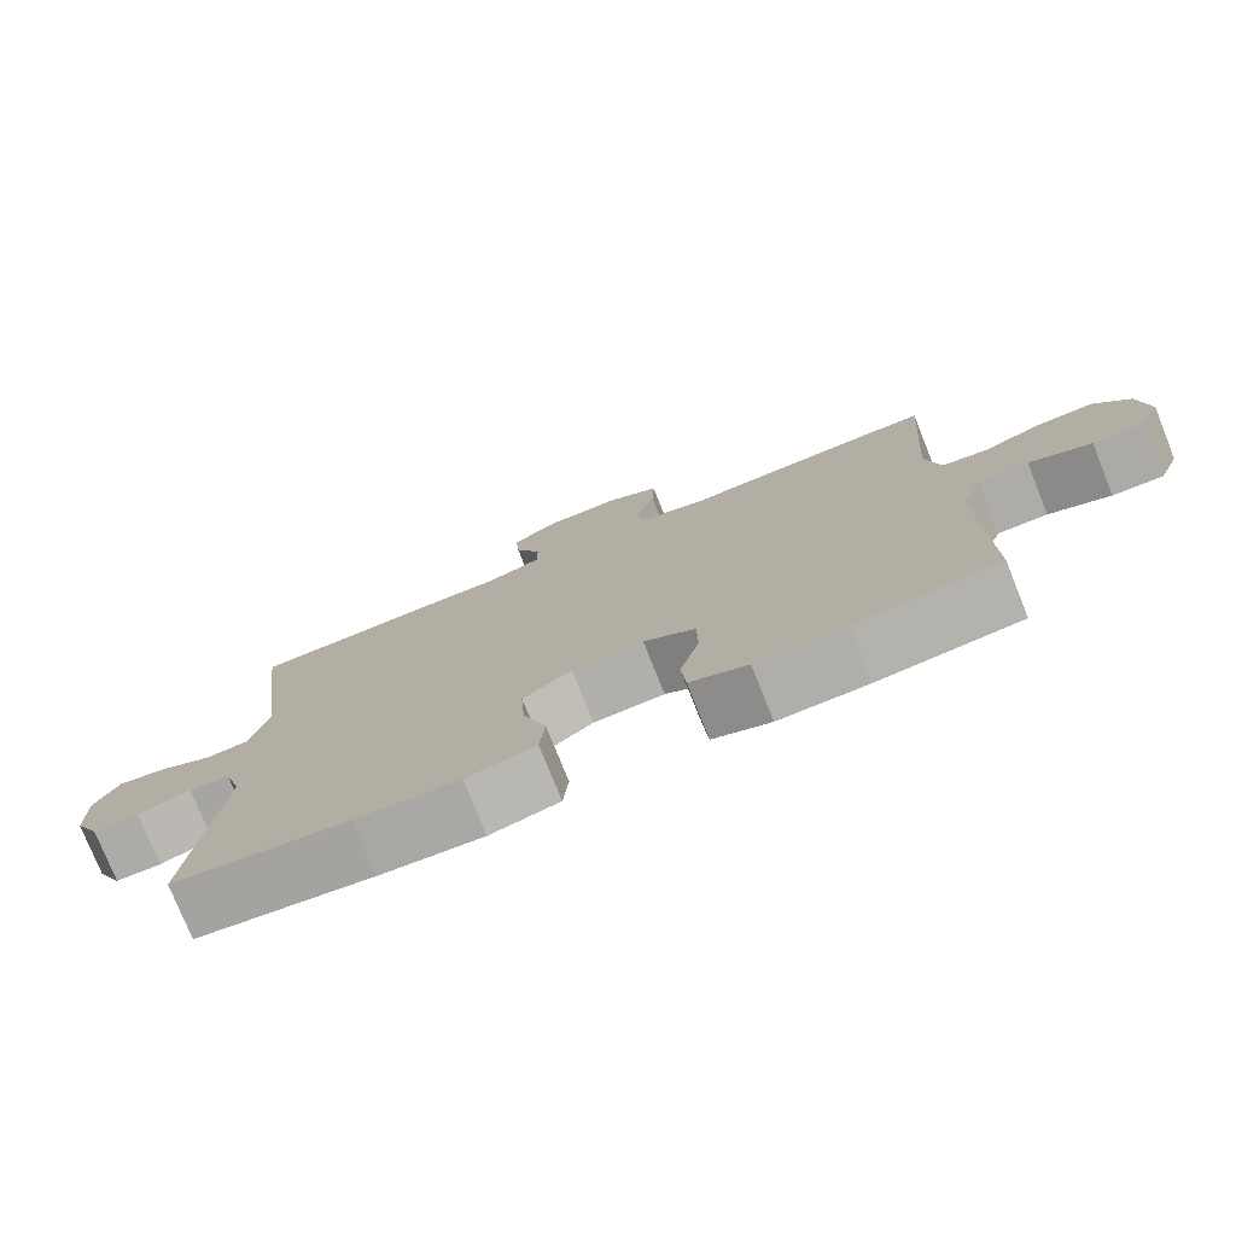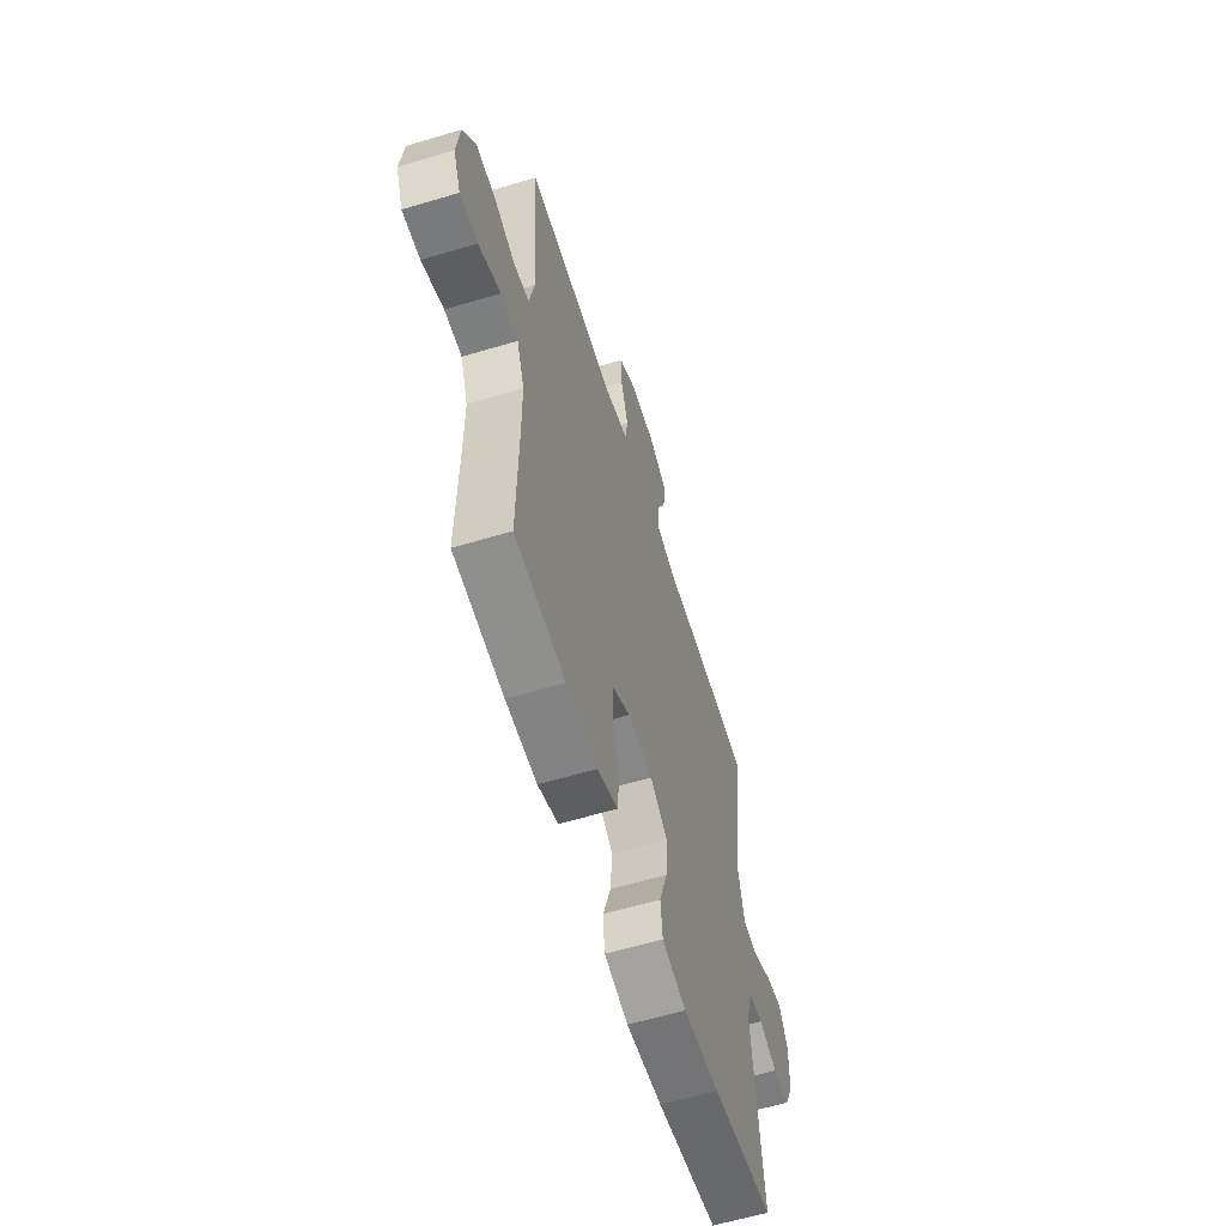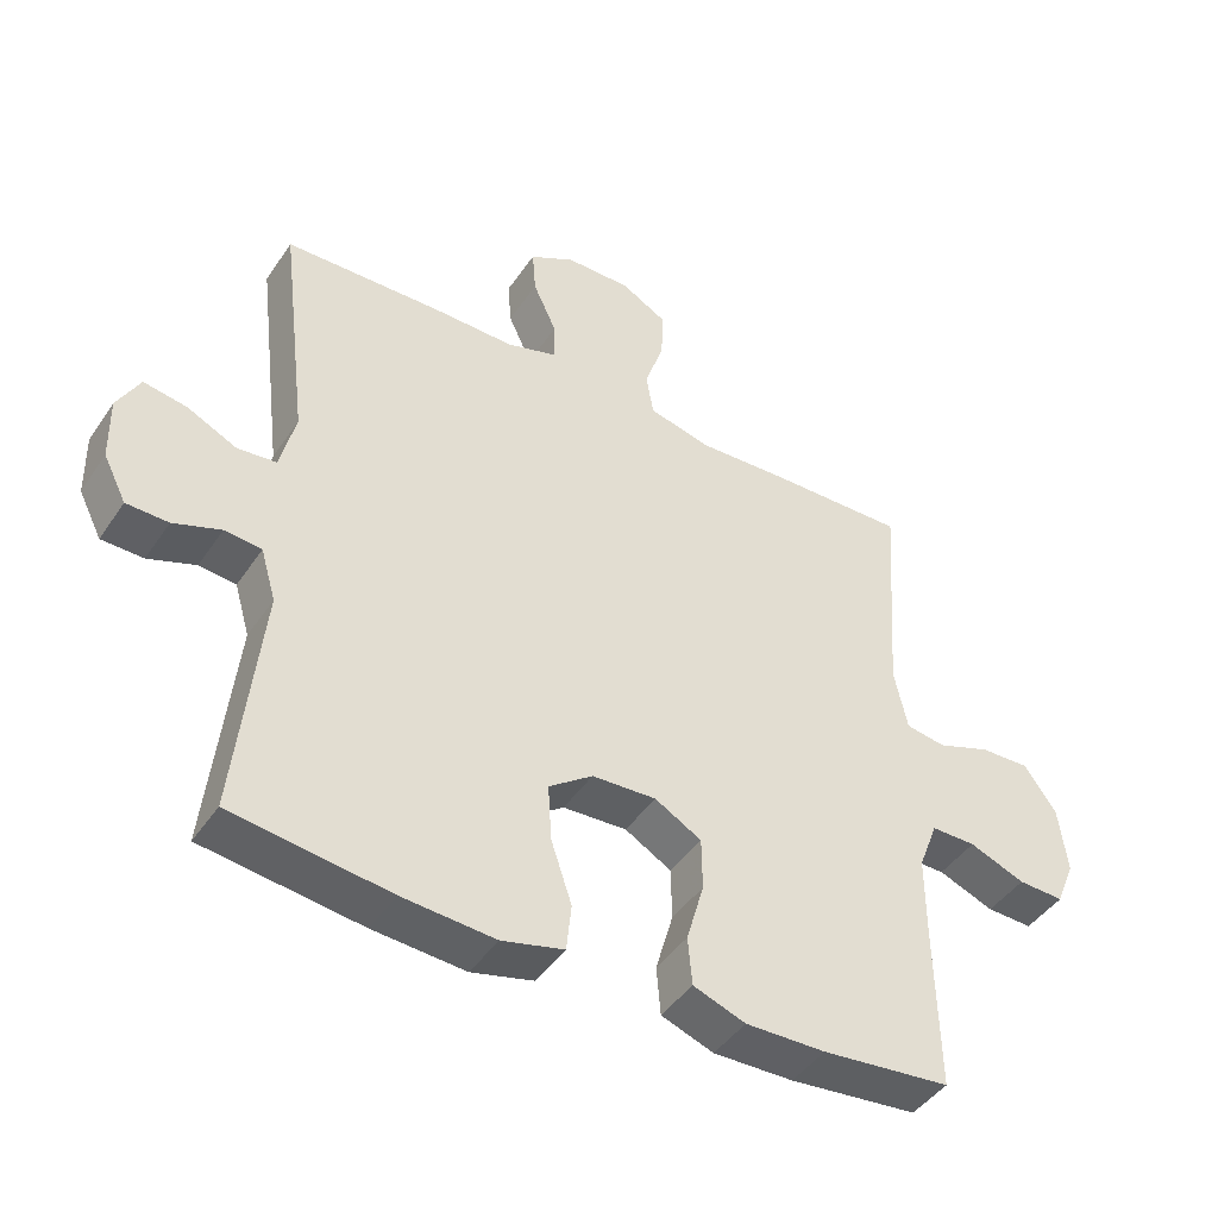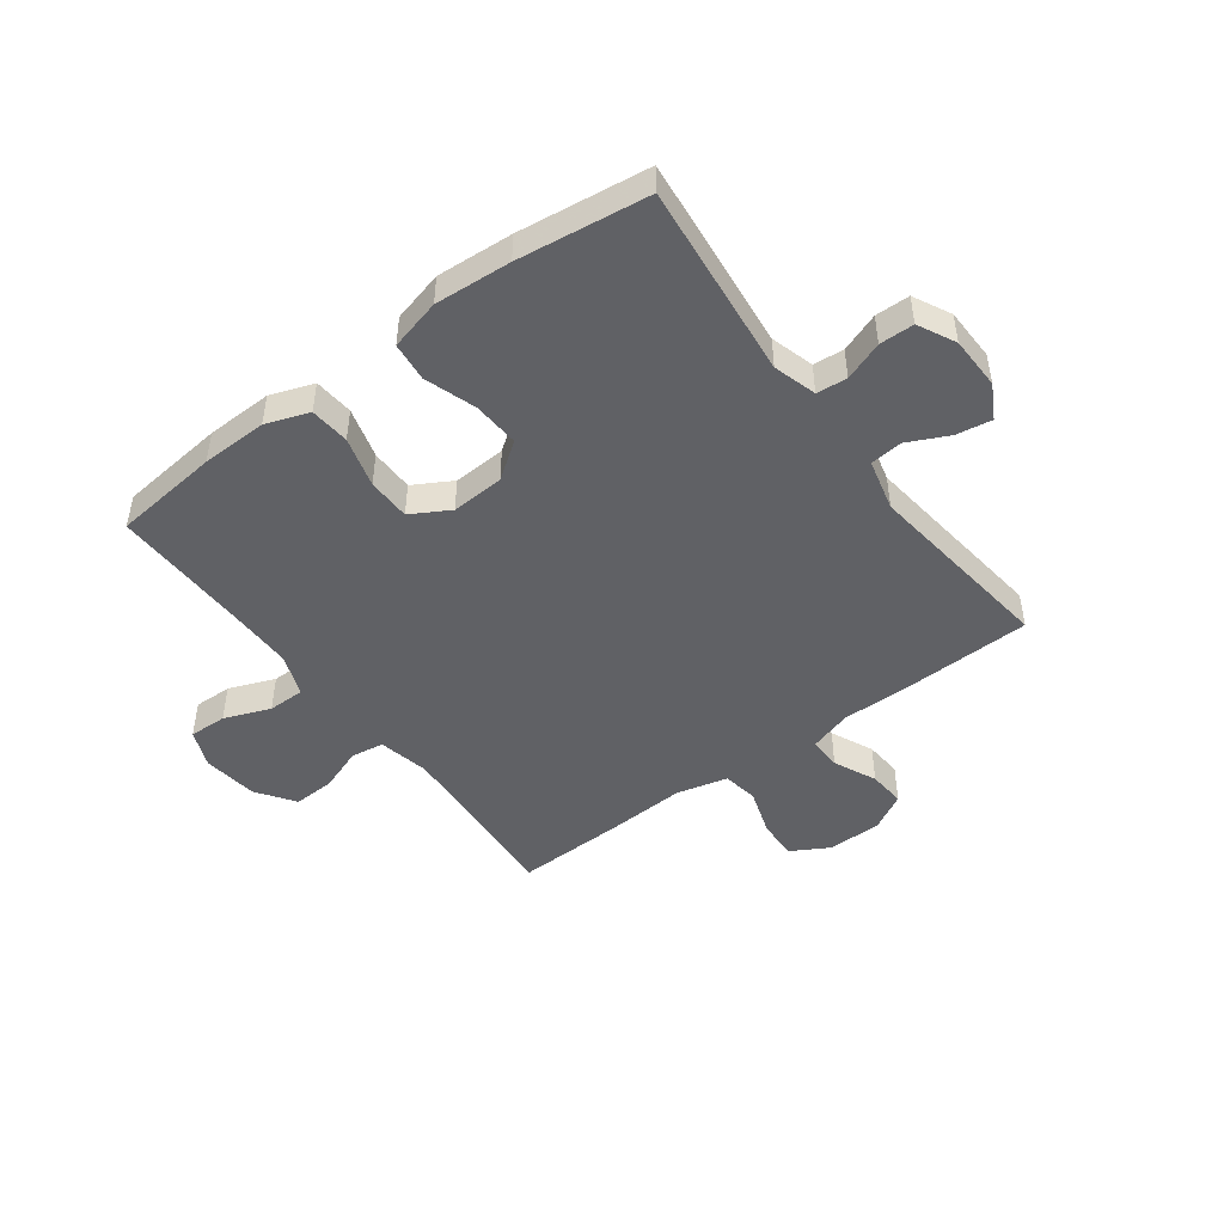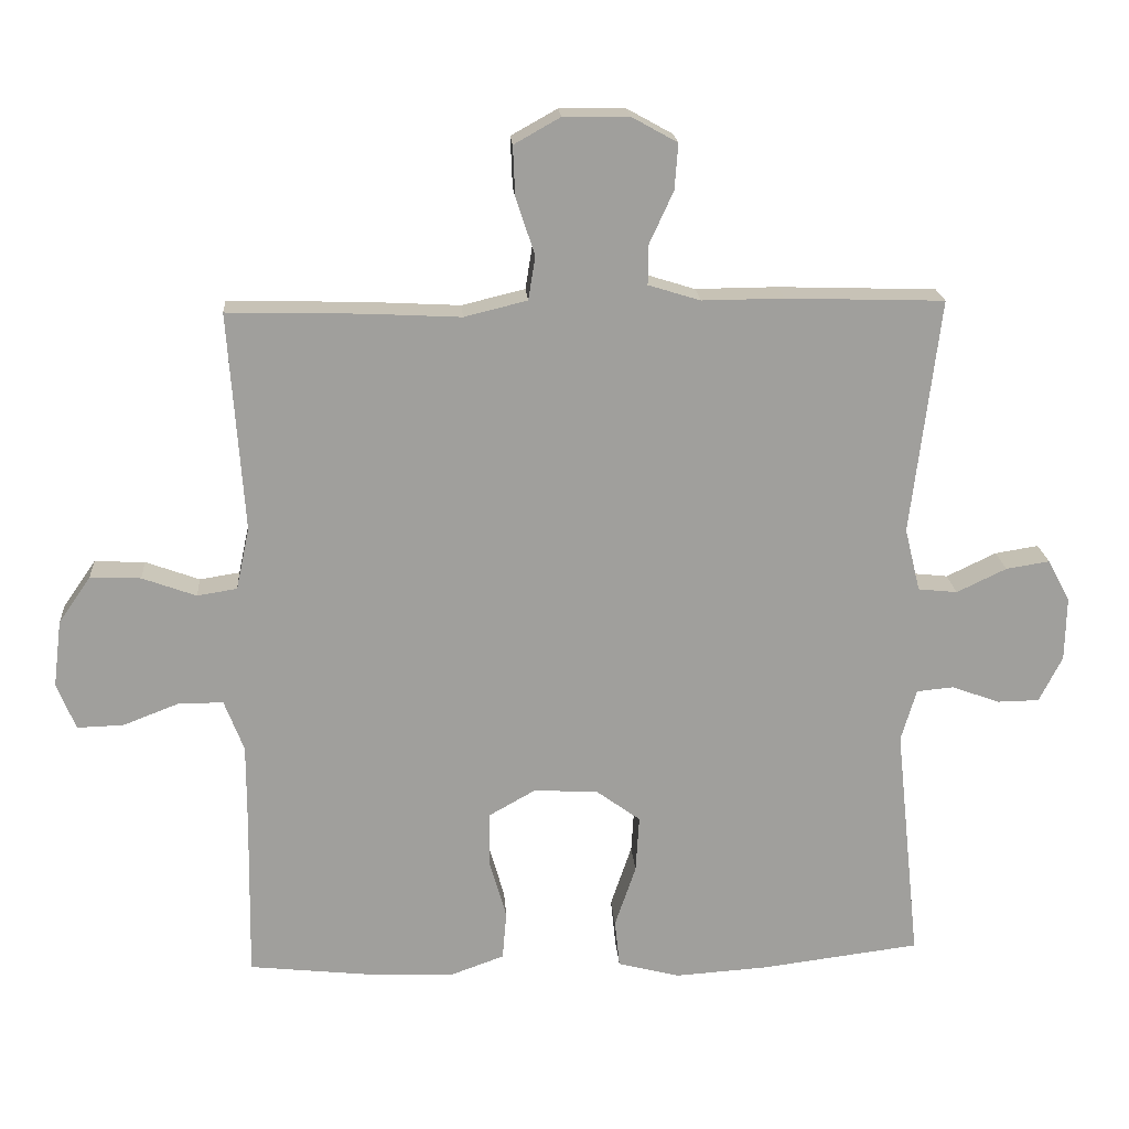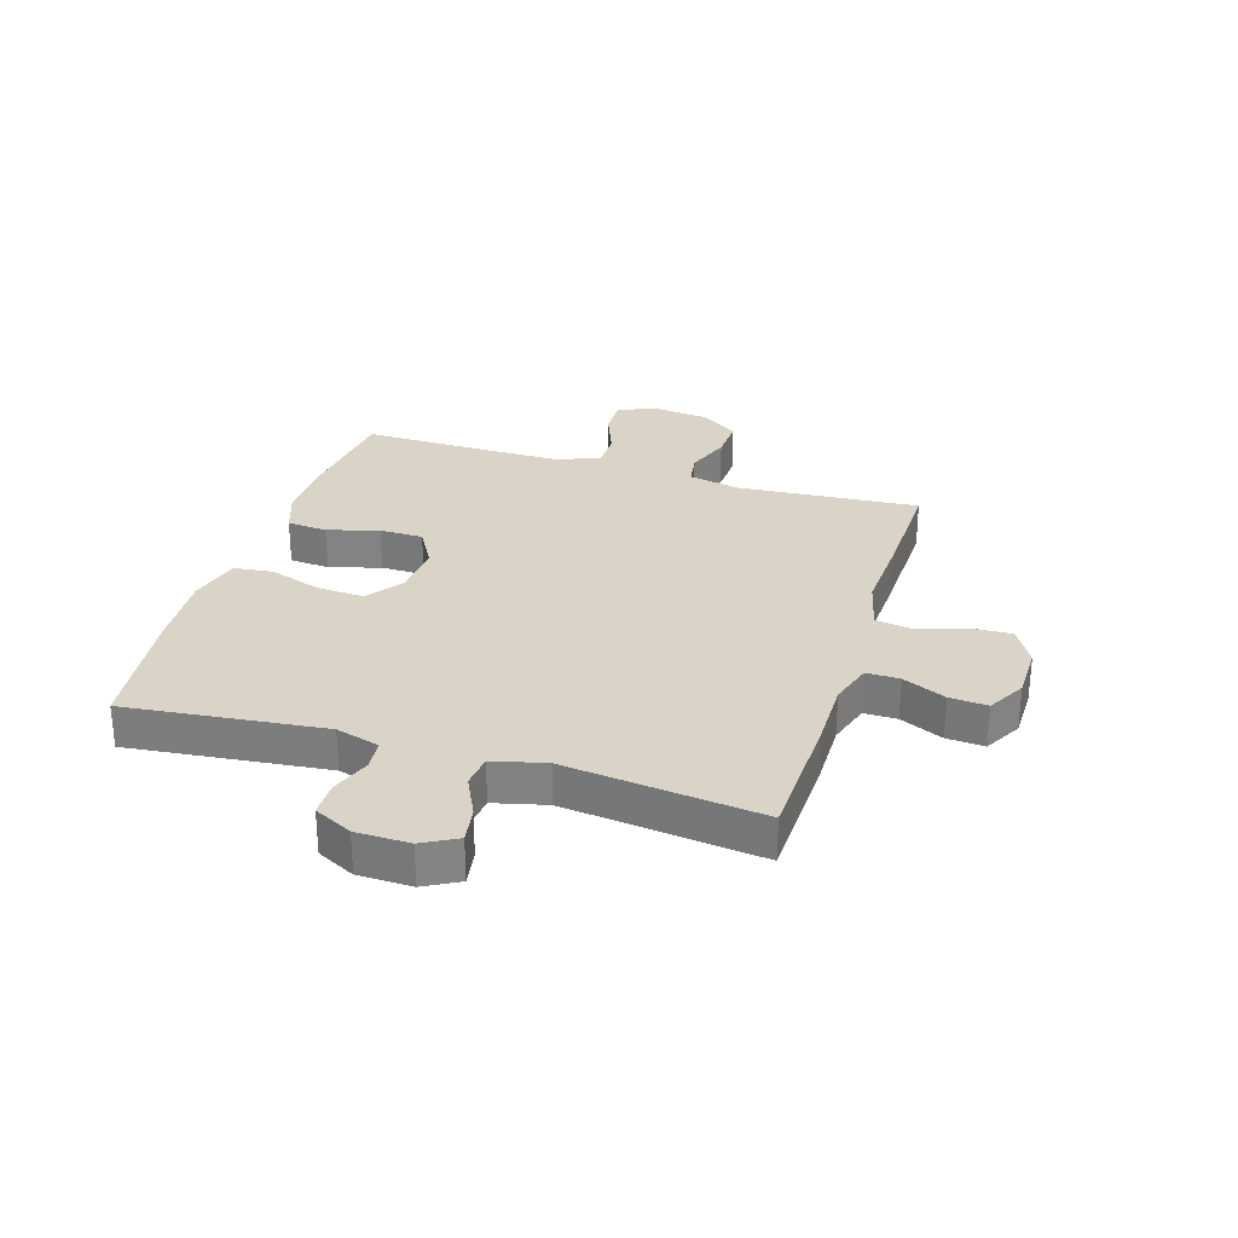
<metadata>
{"format":"obj","ext":"obj","renderer":"f3d","projection":"perspective","resolution":1024,"background":"white","views":[{"elev":-76.9,"azim":21.8,"up":"+Z"},{"elev":-59.6,"azim":107.2,"up":"+Z"},{"elev":-44.6,"azim":-31.9,"up":"+Z"},{"elev":-47.3,"azim":-143.4,"up":"+Y"},{"elev":19.1,"azim":176.0,"up":"+Z"},{"elev":28.8,"azim":-72.9,"up":"+Y"}]}
</metadata>
<code>
v -0.5 0.07 0.5
v -0.274 0.07 0.507
v -0.157 0.07 0.506
v -0.083 0.07 0.529
v -0.084 0.07 0.586
v -0.118 0.07 0.66
v -0.123 0.07 0.725
v -0.058 0.07 0.761
v 0.036 0.07 0.762
v 0.102 0.07 0.725
v 0.099 0.07 0.654
v 0.072 0.07 0.572
v 0.082 0.07 0.51
v 0.172 0.07 0.488
v 0.306 0.07 0.495
v 0.5 0.07 0.5
v 0.478 0.07 0.188
v 0.497 0.07 0.099
v 0.554 0.07 0.09
v 0.631 0.07 0.118
v 0.703 0.07 0.121
v 0.749 0.07 0.055
v 0.761 0.07 -0.041
v 0.734 0.07 -0.107
v 0.668 0.07 -0.105
v 0.588 0.07 -0.074
v 0.524 0.07 -0.074
v 0.496 0.07 -0.147
v 0.496 0.07 -0.261
v 0.5 0.07 -0.5
v 0.315 0.07 -0.52
v 0.2 0.07 -0.523
v 0.125 0.07 -0.496
v 0.119 0.07 -0.427
v 0.144 0.07 -0.339
v 0.143 0.07 -0.264
v 0.076 0.07 -0.226
v -0.016 0.07 -0.231
v -0.079 0.07 -0.277
v -0.074 0.07 -0.358
v -0.044 0.07 -0.447
v -0.051 0.07 -0.515
v -0.14 0.07 -0.538
v -0.273 0.07 -0.529
v -0.5 0.07 -0.5
v -0.464 0.07 -0.16
v -0.486 0.07 -0.085
v -0.539 0.07 -0.08
v -0.607 0.07 -0.105
v -0.667 0.07 -0.104
v -0.7 0.07 -0.039
v -0.702 0.07 0.053
v -0.67 0.07 0.112
v -0.608 0.07 0.102
v -0.537 0.07 0.068
v -0.481 0.07 0.074
v -0.459 0.07 0.164
v -0.5 0 0.5
v -0.274 0 0.507
v -0.157 0 0.506
v -0.083 0 0.529
v -0.084 0 0.586
v -0.118 0 0.66
v -0.123 0 0.725
v -0.058 0 0.761
v 0.036 0 0.762
v 0.102 0 0.725
v 0.099 0 0.654
v 0.072 0 0.572
v 0.082 0 0.51
v 0.172 0 0.488
v 0.306 0 0.495
v 0.5 0 0.5
v 0.478 0 0.188
v 0.497 0 0.099
v 0.554 0 0.09
v 0.631 0 0.118
v 0.703 0 0.121
v 0.749 0 0.055
v 0.761 0 -0.041
v 0.734 0 -0.107
v 0.668 0 -0.105
v 0.588 0 -0.074
v 0.524 0 -0.074
v 0.496 0 -0.147
v 0.496 0 -0.261
v 0.5 0 -0.5
v 0.315 0 -0.52
v 0.2 0 -0.523
v 0.125 0 -0.496
v 0.119 0 -0.427
v 0.144 0 -0.339
v 0.143 0 -0.264
v 0.076 0 -0.226
v -0.016 0 -0.231
v -0.079 0 -0.277
v -0.074 0 -0.358
v -0.044 0 -0.447
v -0.051 0 -0.515
v -0.14 0 -0.538
v -0.273 0 -0.529
v -0.5 0 -0.5
v -0.464 0 -0.16
v -0.486 0 -0.085
v -0.539 0 -0.08
v -0.607 0 -0.105
v -0.667 0 -0.104
v -0.7 0 -0.039
v -0.702 0 0.053
v -0.67 0 0.112
v -0.608 0 0.102
v -0.537 0 0.068
v -0.481 0 0.074
v -0.459 0 0.164
f 53 54 55
f 52 53 55
f 51 52 55
f 50 51 55
f 49 50 55
f 48 49 55
f 47 48 55 56
f 46 47 56 57
f 44 45 46
f 43 44 46
f 42 43 46
f 41 42 46
f 40 41 46
f 39 40 46 57
f 33 34 35
f 32 33 35
f 31 32 35
f 30 31 35
f 29 30 35
f 28 29 35 36
f 27 28 36 37
f 24 25 26
f 23 24 26
f 22 23 26
f 21 22 26
f 20 21 26
f 19 20 26
f 18 19 26 27
f 27 37 38
f 18 27 38
f 17 18 38
f 38 39 57
f 17 38 57
f 16 17 57
f 15 16 57
f 14 15 57
f 10 11 12
f 9 10 12
f 8 9 12
f 7 8 12
f 6 7 12
f 5 6 12
f 1 2 3
f 57 1 3
f 14 57 3
f 13 14 3 4
f 4 5 12 13
f 112 111 110
f 112 110 109
f 112 109 108
f 112 108 107
f 112 107 106
f 112 106 105
f 113 112 105 104
f 114 113 104 103
f 103 102 101
f 103 101 100
f 103 100 99
f 103 99 98
f 103 98 97
f 114 103 97 96
f 92 91 90
f 92 90 89
f 92 89 88
f 92 88 87
f 92 87 86
f 93 92 86 85
f 94 93 85 84
f 83 82 81
f 83 81 80
f 83 80 79
f 83 79 78
f 83 78 77
f 83 77 76
f 84 83 76 75
f 95 94 84
f 95 84 75
f 95 75 74
f 114 96 95
f 114 95 74
f 114 74 73
f 114 73 72
f 114 72 71
f 69 68 67
f 69 67 66
f 69 66 65
f 69 65 64
f 69 64 63
f 69 63 62
f 60 59 58
f 60 58 114
f 60 114 71
f 61 60 71 70
f 70 69 62 61
f 1 58 59 2
f 2 59 60 3
f 3 60 61 4
f 4 61 62 5
f 5 62 63 6
f 6 63 64 7
f 7 64 65 8
f 8 65 66 9
f 9 66 67 10
f 10 67 68 11
f 11 68 69 12
f 12 69 70 13
f 13 70 71 14
f 14 71 72 15
f 15 72 73 16
f 16 73 74 17
f 17 74 75 18
f 18 75 76 19
f 19 76 77 20
f 20 77 78 21
f 21 78 79 22
f 22 79 80 23
f 23 80 81 24
f 24 81 82 25
f 25 82 83 26
f 26 83 84 27
f 27 84 85 28
f 28 85 86 29
f 29 86 87 30
f 30 87 88 31
f 31 88 89 32
f 32 89 90 33
f 33 90 91 34
f 34 91 92 35
f 35 92 93 36
f 36 93 94 37
f 37 94 95 38
f 38 95 96 39
f 39 96 97 40
f 40 97 98 41
f 41 98 99 42
f 42 99 100 43
f 43 100 101 44
f 44 101 102 45
f 45 102 103 46
f 46 103 104 47
f 47 104 105 48
f 48 105 106 49
f 49 106 107 50
f 50 107 108 51
f 51 108 109 52
f 52 109 110 53
f 53 110 111 54
f 54 111 112 55
f 55 112 113 56
f 56 113 114 57
f 57 114 58 1

</code>
